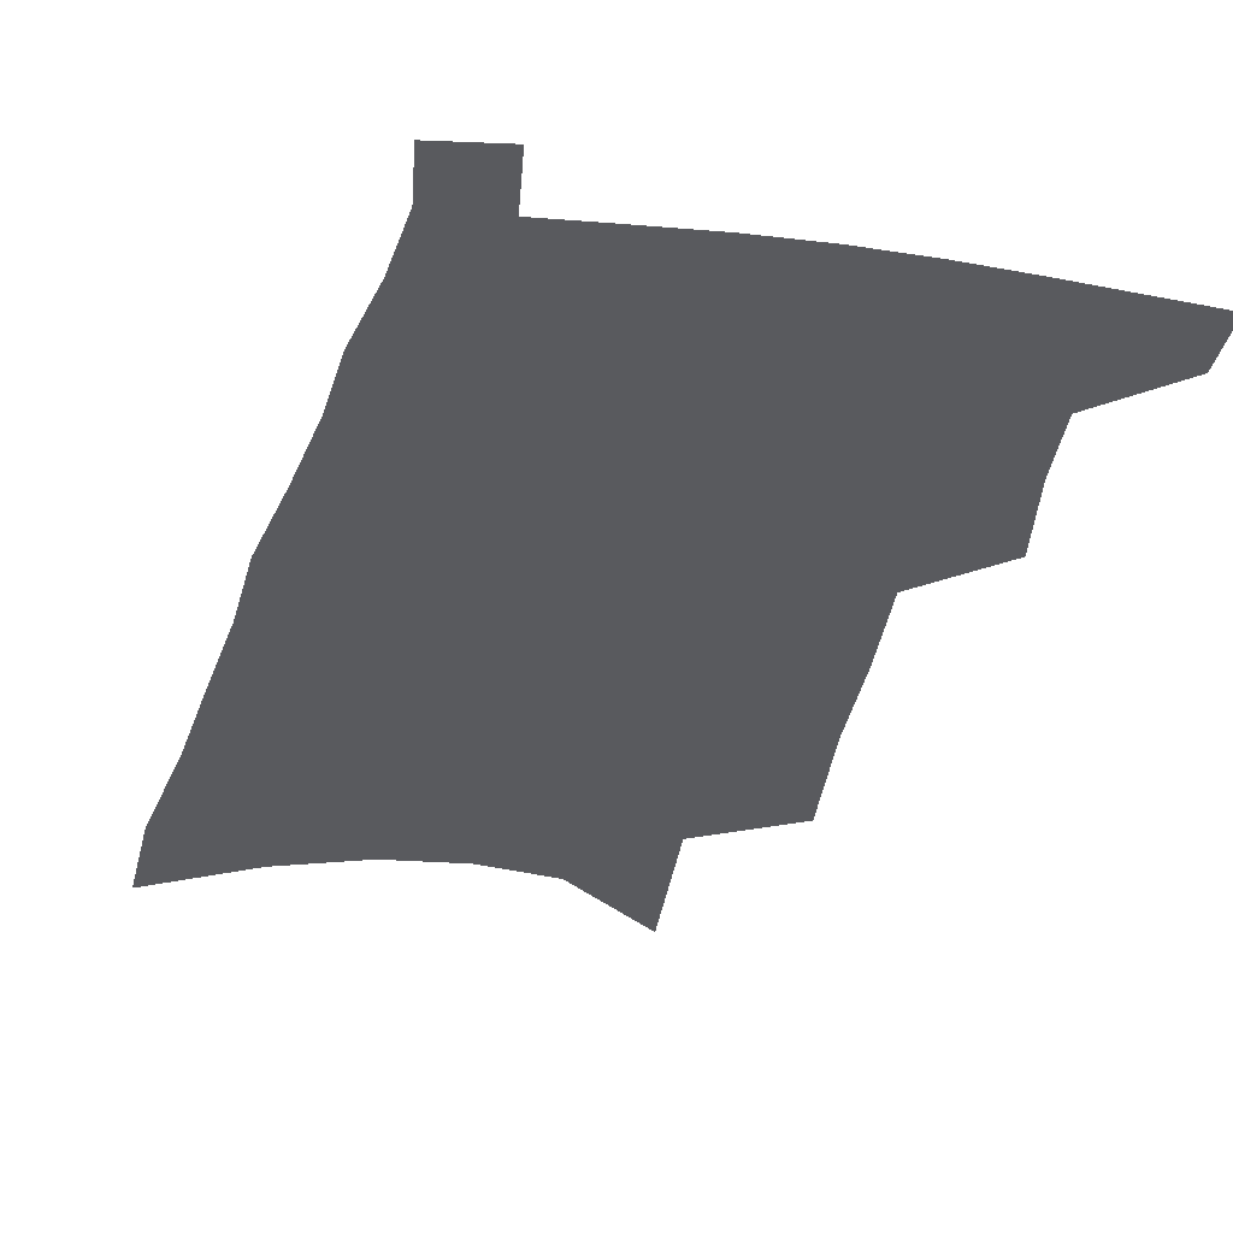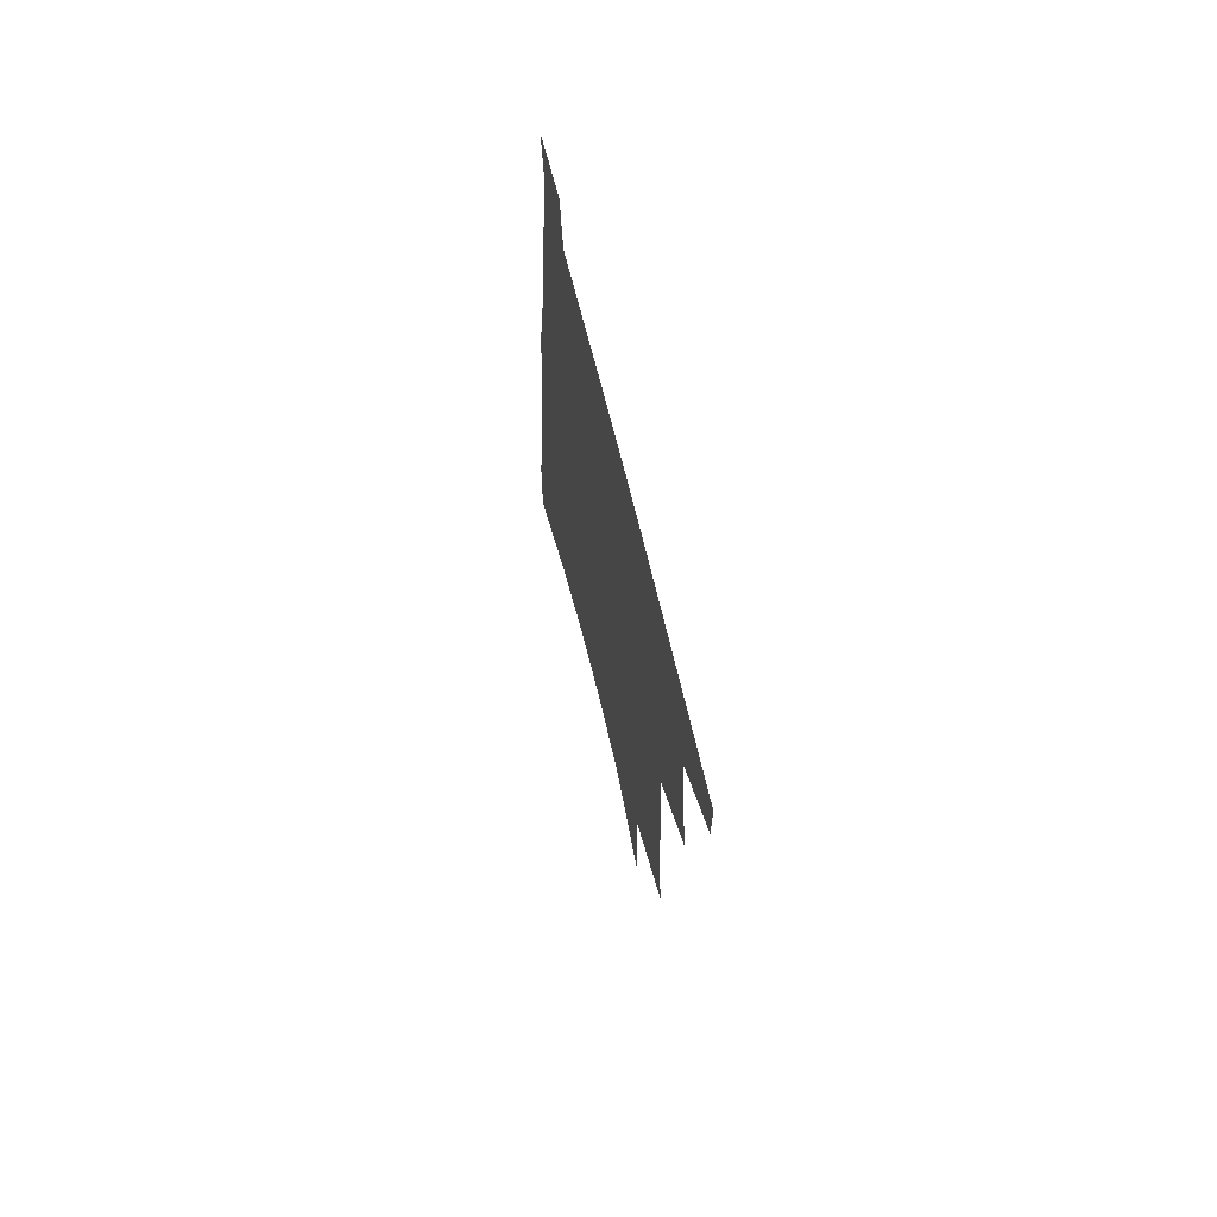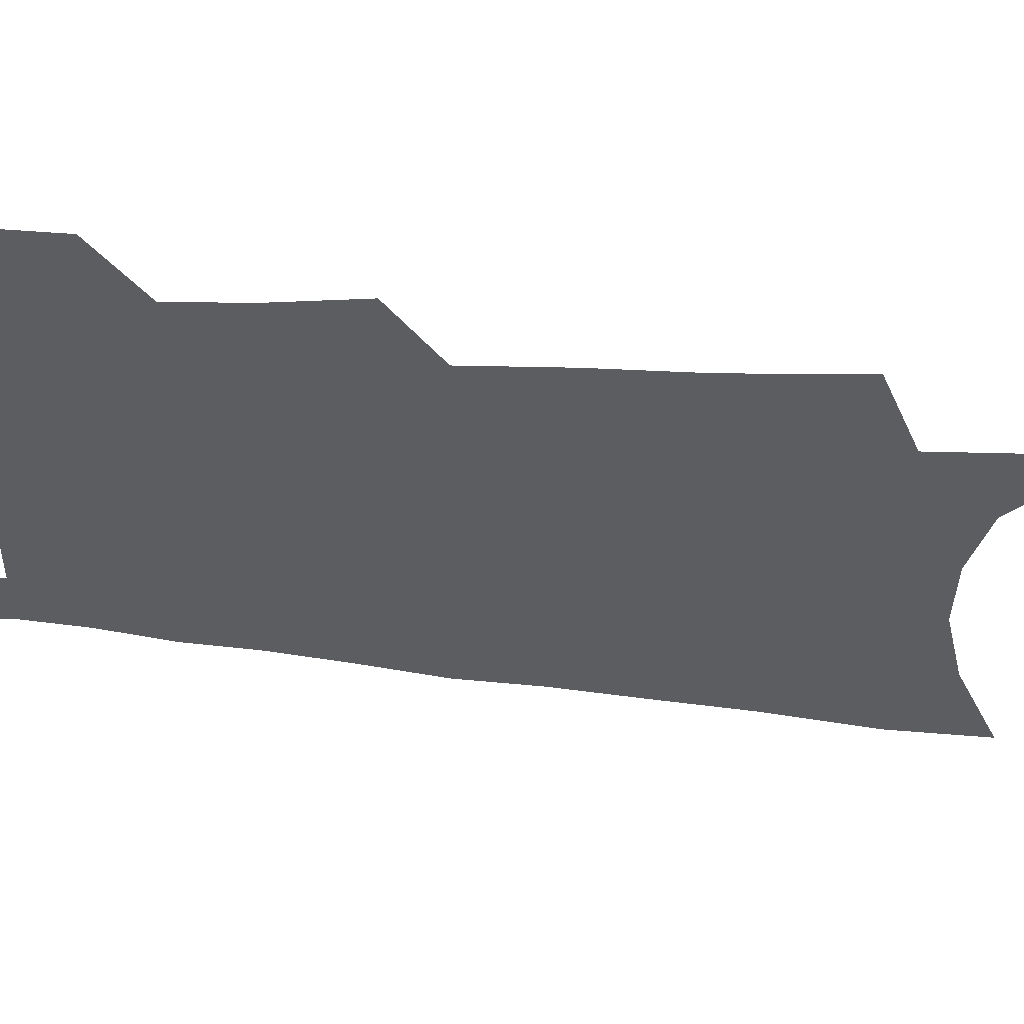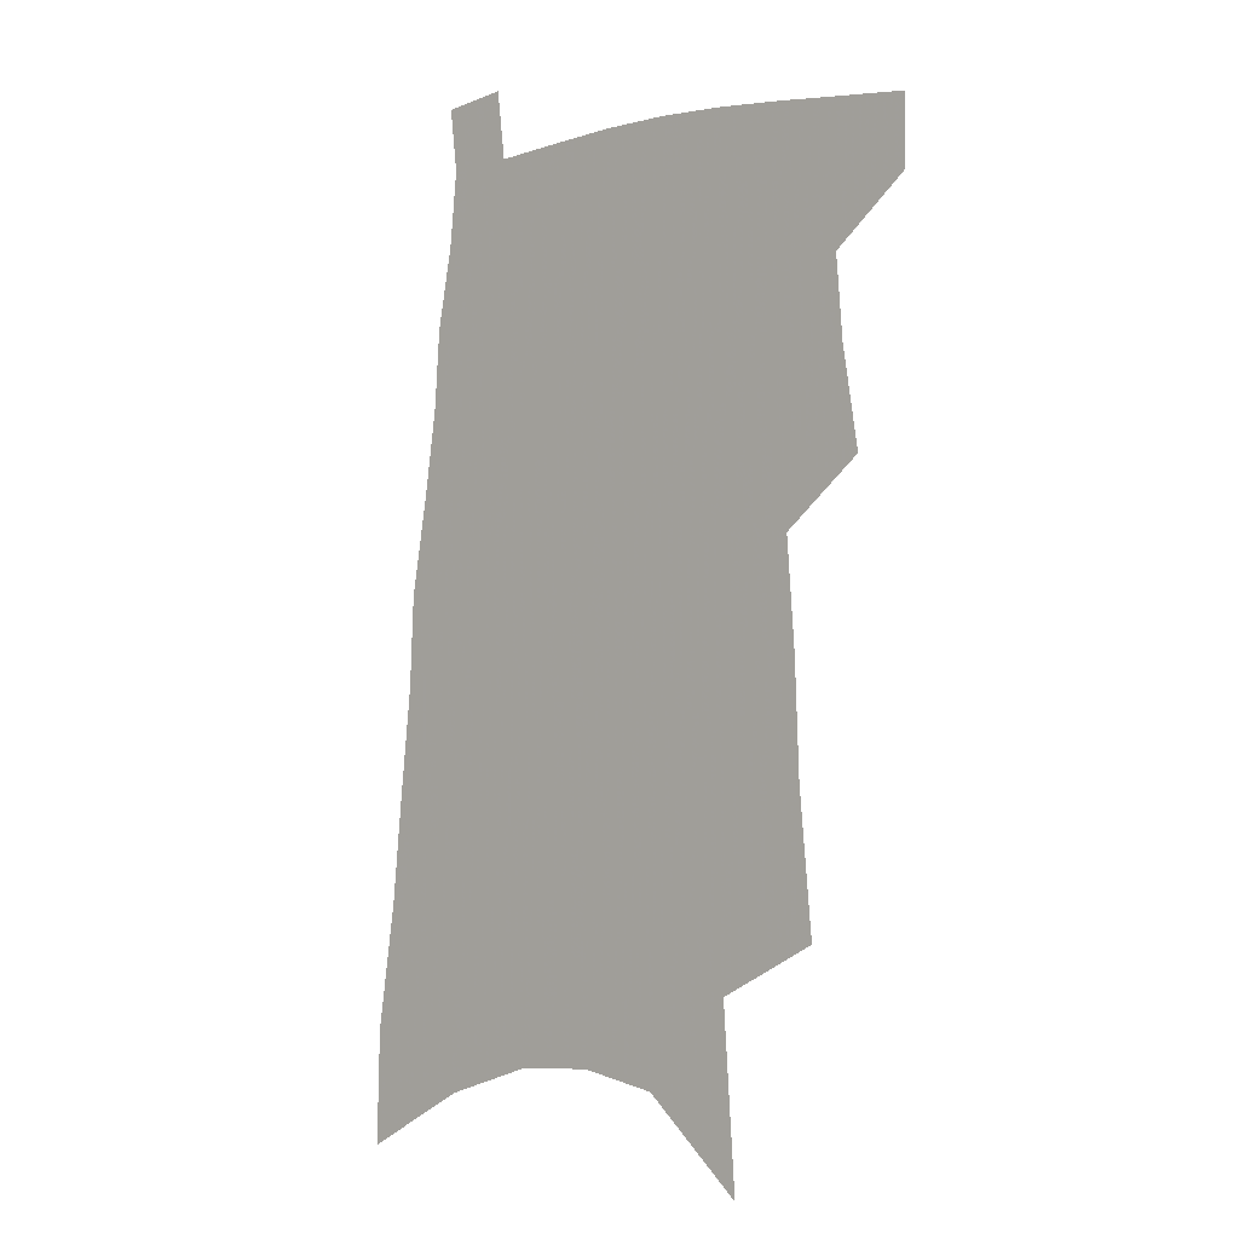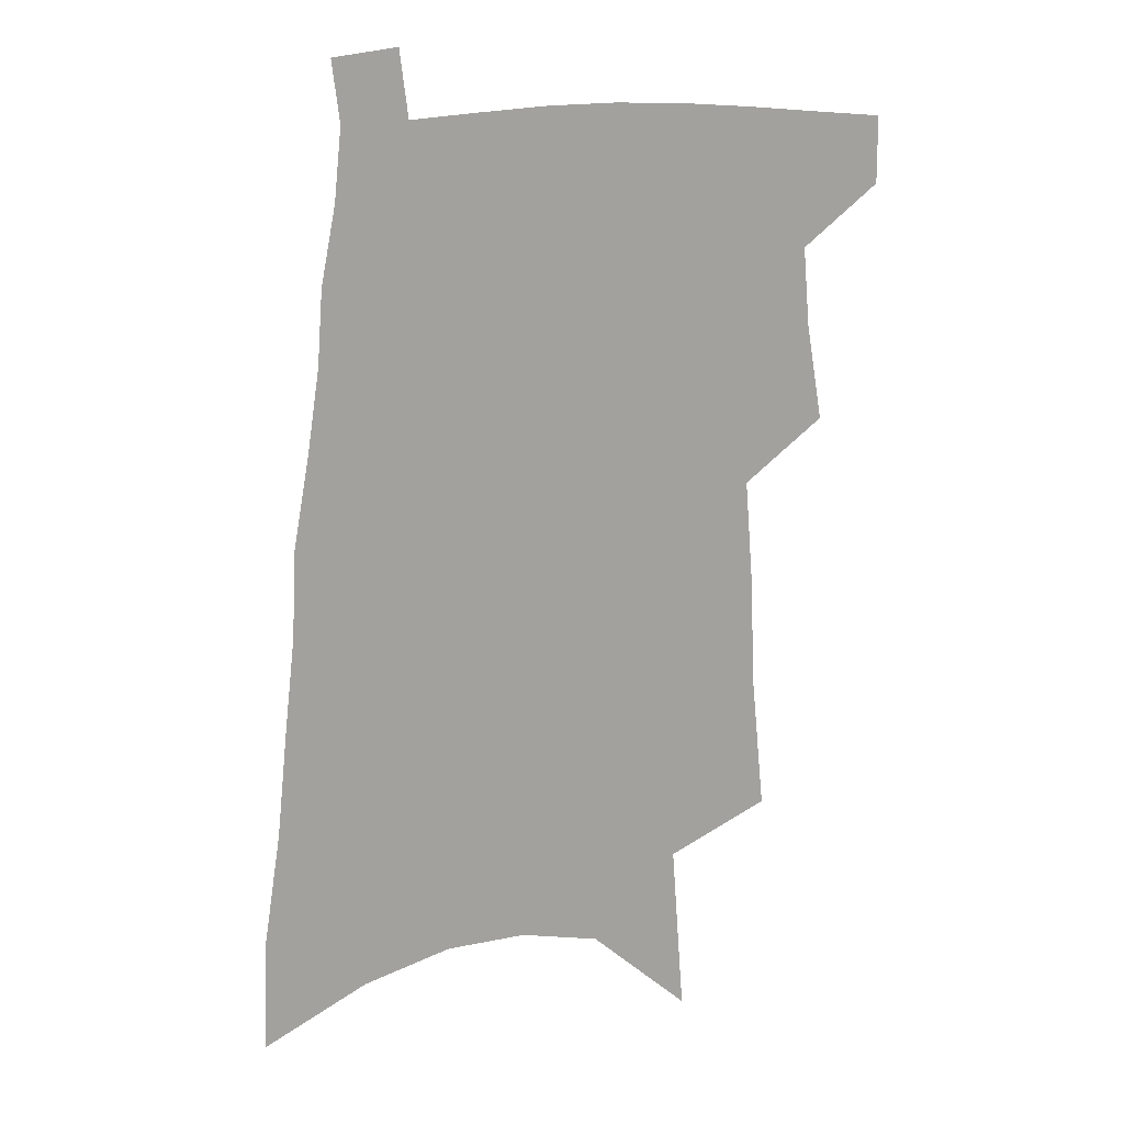
<metadata>
{"format":"obj","ext":"obj","renderer":"f3d","projection":"perspective","resolution":1024,"background":"white","views":[{"elev":-31.3,"azim":169.0,"up":"+Z"},{"elev":70.8,"azim":-103.9,"up":"+Y"},{"elev":-37.1,"azim":-96.0,"up":"+Z"},{"elev":-2.1,"azim":-139.0,"up":"+Y"},{"elev":18.0,"azim":167.5,"up":"+Y"}]}
</metadata>
<code>
v 608.7 390.1 0
v 608.7 393.3 0
v 611 379 0
v 611.8 383.5 0
v 612.1 387.2 0
v 612.1 390.4 0
v 611.8 393.5 0
v 613.4 359.2 0
v 614 365.7 0
v 614.2 371 0
v 614.6 376 0
v 615 380.4 0
v 615.1 384 0
v 615.3 387.5 0
v 615.2 390.6 0
v 614.9 393.8 0
v 617.4 348.4 0
v 618 356.8 0
v 617.8 362.2 0
v 618.2 368.3 0
v 618.1 372.7 0
v 618.2 377 0
v 618.4 381.2 0
v 618.5 384.7 0
v 618.5 387.8 0
v 618.4 390.8 0
v 618 394.1 0
v 622 352.5 0
v 621.8 358.4 0
v 621.5 363.3 0
v 621.5 369.1 0
v 621.4 373.4 0
v 621.5 377.7 0
v 621.5 381.5 0
v 621.5 384.8 0
v 621.5 387.9 0
v 621.5 390.9 0
v 621.2 394.2 0
v 625.7 353.1 0
v 625.3 359 0
v 625 364.2 0
v 624.8 369.3 0
v 624.6 373.9 0
v 624.6 377.8 0
v 624.5 381.6 0
v 624.4 385.1 0
v 624.5 388 0
v 624.5 390.9 0
v 624.4 394.1 0
v 629.5 352.7 0
v 629 358.4 0
v 628.6 363.9 0
v 628.1 369.2 0
v 627.9 373.5 0
v 627.7 377.4 0
v 627.6 381.1 0
v 627.4 384.8 0
v 627.4 387.9 0
v 627.4 390.9 0
v 627.6 393.9 0
v 633.7 351.3 0
v 632.9 357.5 0
v 632.3 362.9 0
v 632 367.7 0
v 631.5 372.5 0
v 631.2 376.6 0
v 630.8 380.6 0
v 630.5 384.3 0
v 630.5 387.6 0
v 630.3 390.8 0
v 630.6 393.7 0
v 631 396.8 0
v 638.7 348.4 0
v 638.5 353.8 0
v 637.7 359.7 0
v 637.1 364.9 0
v 636.6 369.7 0
v 636.4 374 0
v 635.6 378.6 0
v 635 382.7 0
v 634.7 386.3 0
v 634 390.1 0
v 633.7 393.5 0
v 634 396.4 0
f 5 6 1
f 1 6 2
f 6 7 2
f 11 12 3
f 3 12 4
f 12 13 4
f 4 13 5
f 13 14 5
f 5 14 6
f 14 15 6
f 6 15 7
f 15 16 7
f 18 19 8
f 8 19 9
f 19 20 9
f 9 20 10
f 20 21 10
f 10 21 11
f 21 22 11
f 11 22 12
f 22 23 12
f 12 23 13
f 23 24 13
f 13 24 14
f 24 25 14
f 14 25 15
f 25 26 15
f 15 26 16
f 26 27 16
f 17 28 18
f 28 29 18
f 18 29 19
f 29 30 19
f 19 30 20
f 30 31 20
f 20 31 21
f 31 32 21
f 21 32 22
f 32 33 22
f 22 33 23
f 33 34 23
f 23 34 24
f 34 35 24
f 24 35 25
f 35 36 25
f 25 36 26
f 36 37 26
f 26 37 27
f 37 38 27
f 28 39 29
f 39 40 29
f 29 40 30
f 40 41 30
f 30 41 31
f 41 42 31
f 31 42 32
f 42 43 32
f 32 43 33
f 43 44 33
f 33 44 34
f 44 45 34
f 34 45 35
f 45 46 35
f 35 46 36
f 46 47 36
f 36 47 37
f 47 48 37
f 37 48 38
f 48 49 38
f 39 50 40
f 50 51 40
f 40 51 41
f 51 52 41
f 41 52 42
f 52 53 42
f 42 53 43
f 53 54 43
f 43 54 44
f 54 55 44
f 44 55 45
f 55 56 45
f 45 56 46
f 56 57 46
f 46 57 47
f 57 58 47
f 47 58 48
f 58 59 48
f 48 59 49
f 59 60 49
f 50 61 51
f 61 62 51
f 51 62 52
f 62 63 52
f 52 63 53
f 63 64 53
f 53 64 54
f 64 65 54
f 54 65 55
f 65 66 55
f 55 66 56
f 66 67 56
f 56 67 57
f 67 68 57
f 57 68 58
f 68 69 58
f 58 69 59
f 69 70 59
f 59 70 60
f 70 71 60
f 61 73 62
f 73 74 62
f 62 74 63
f 74 75 63
f 63 75 64
f 75 76 64
f 64 76 65
f 76 77 65
f 65 77 66
f 77 78 66
f 66 78 67
f 78 79 67
f 67 79 68
f 79 80 68
f 68 80 69
f 80 81 69
f 69 81 70
f 81 82 70
f 70 82 71
f 82 83 71
f 71 83 72
f 83 84 72

</code>
